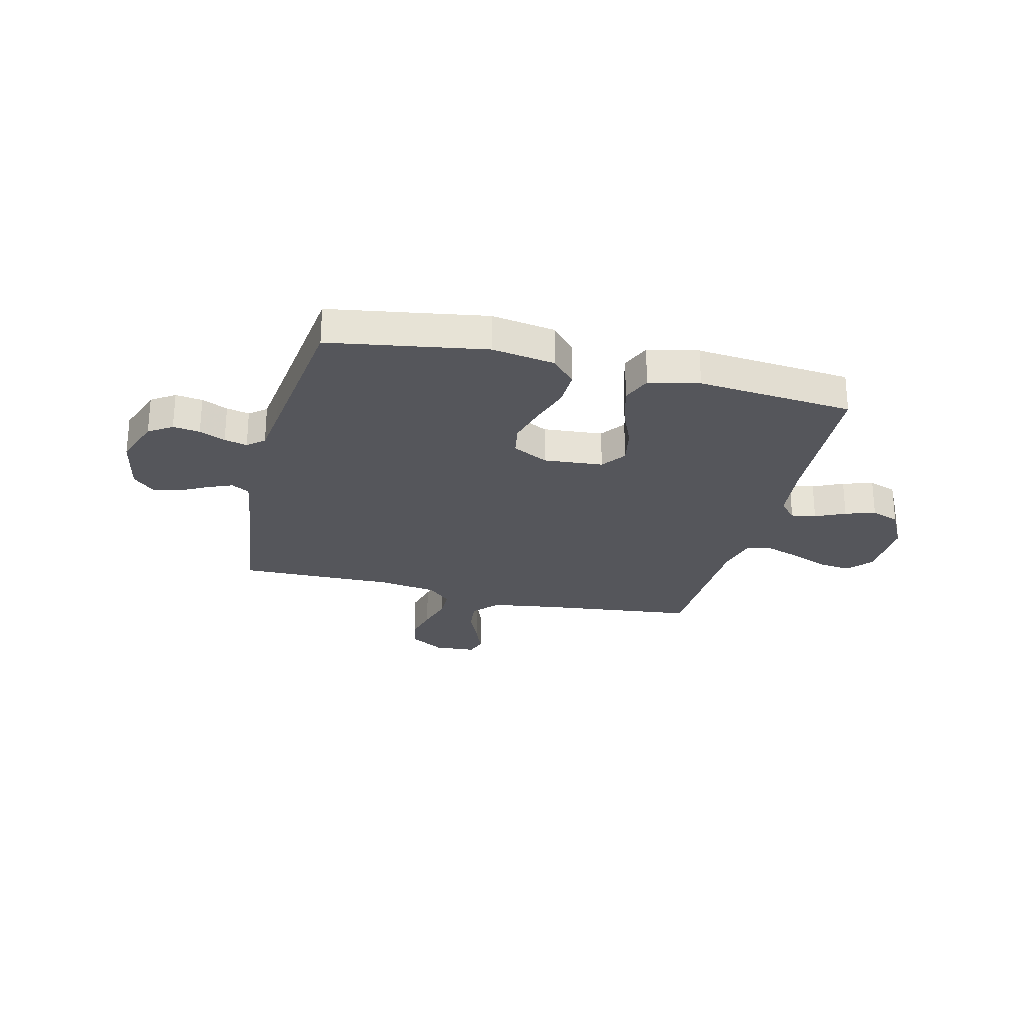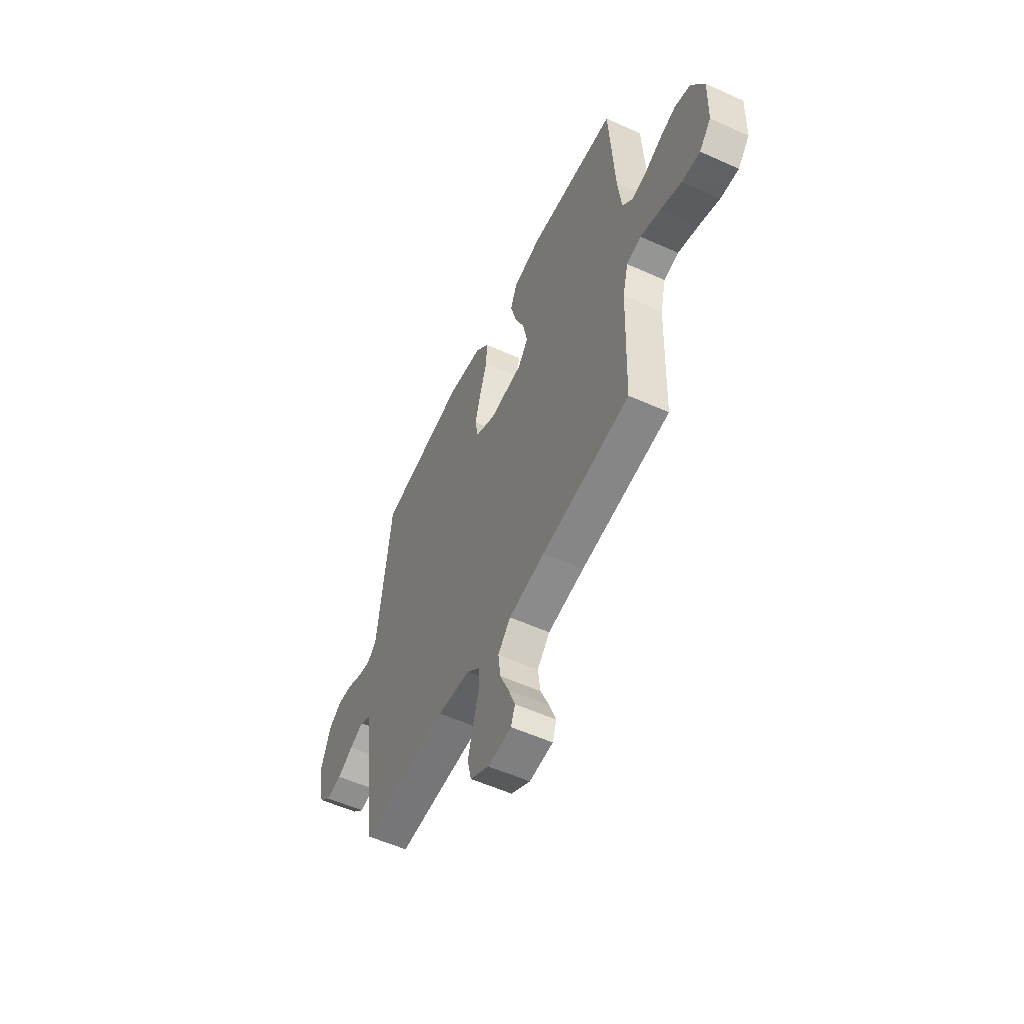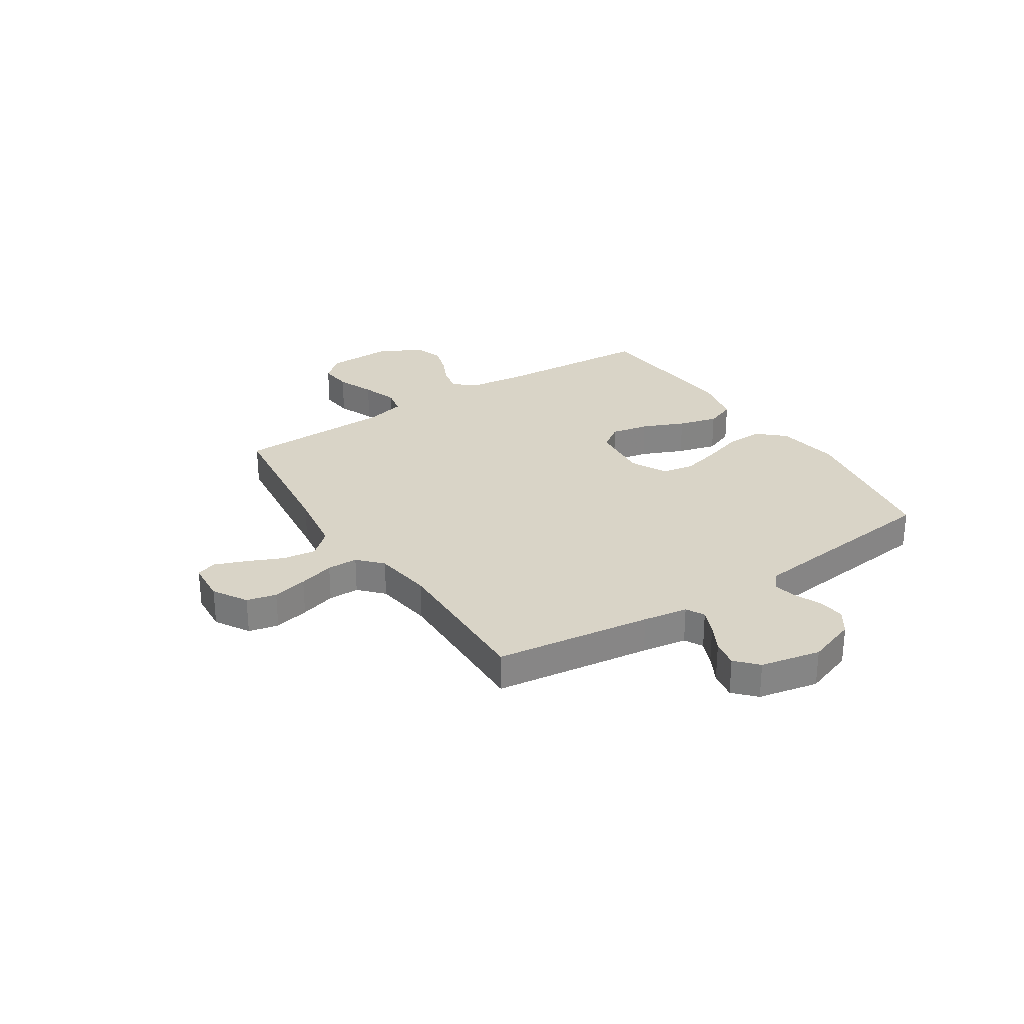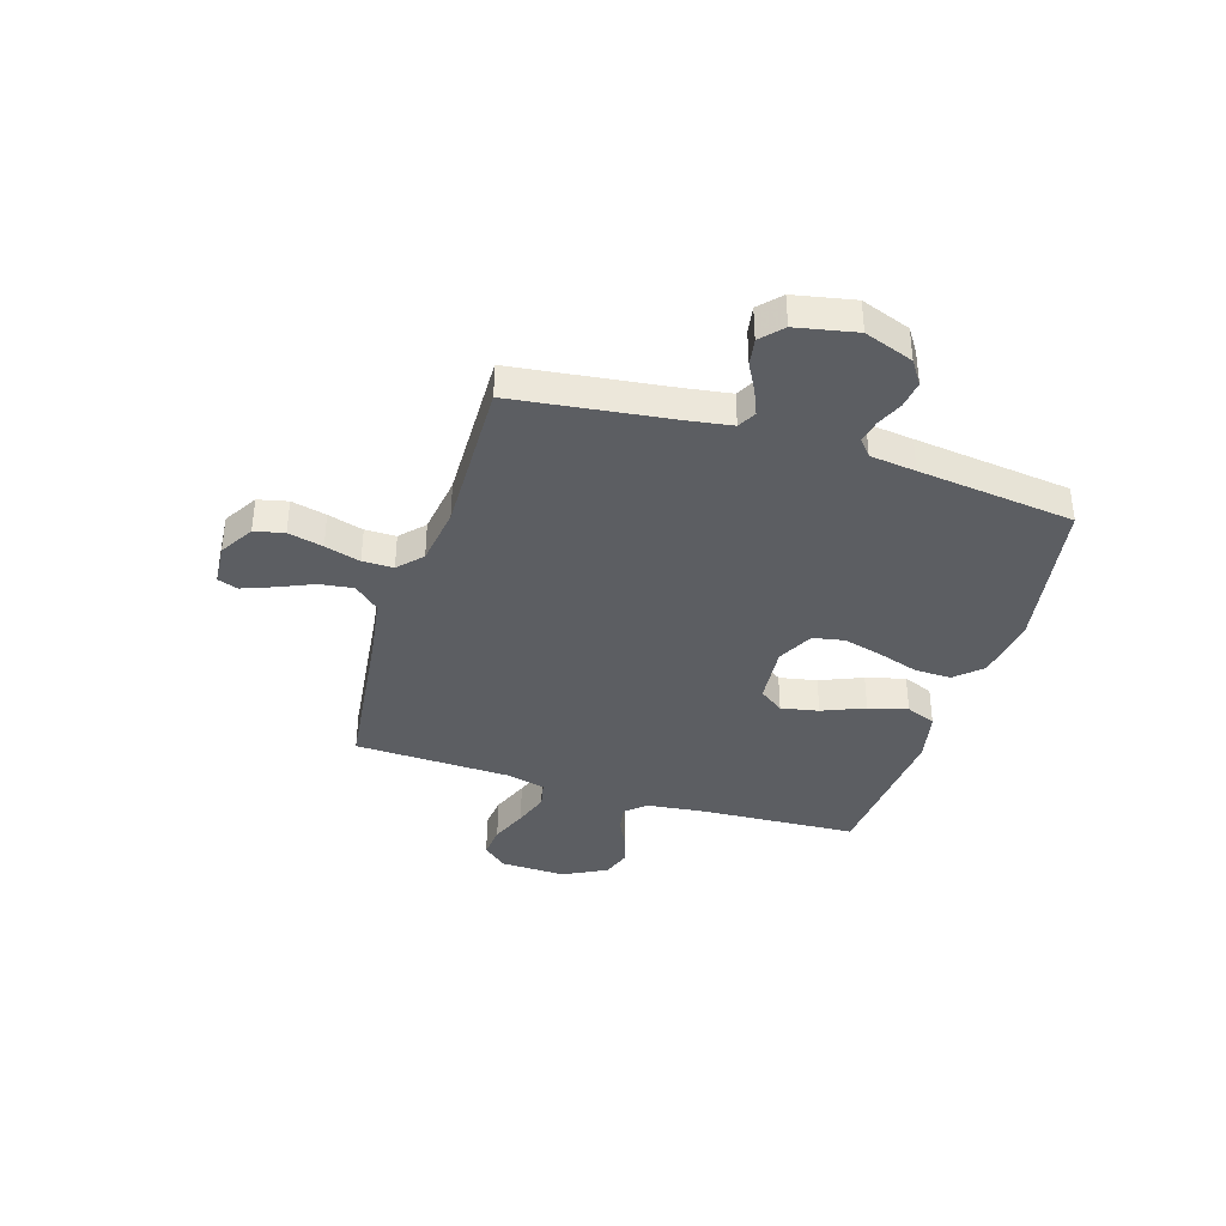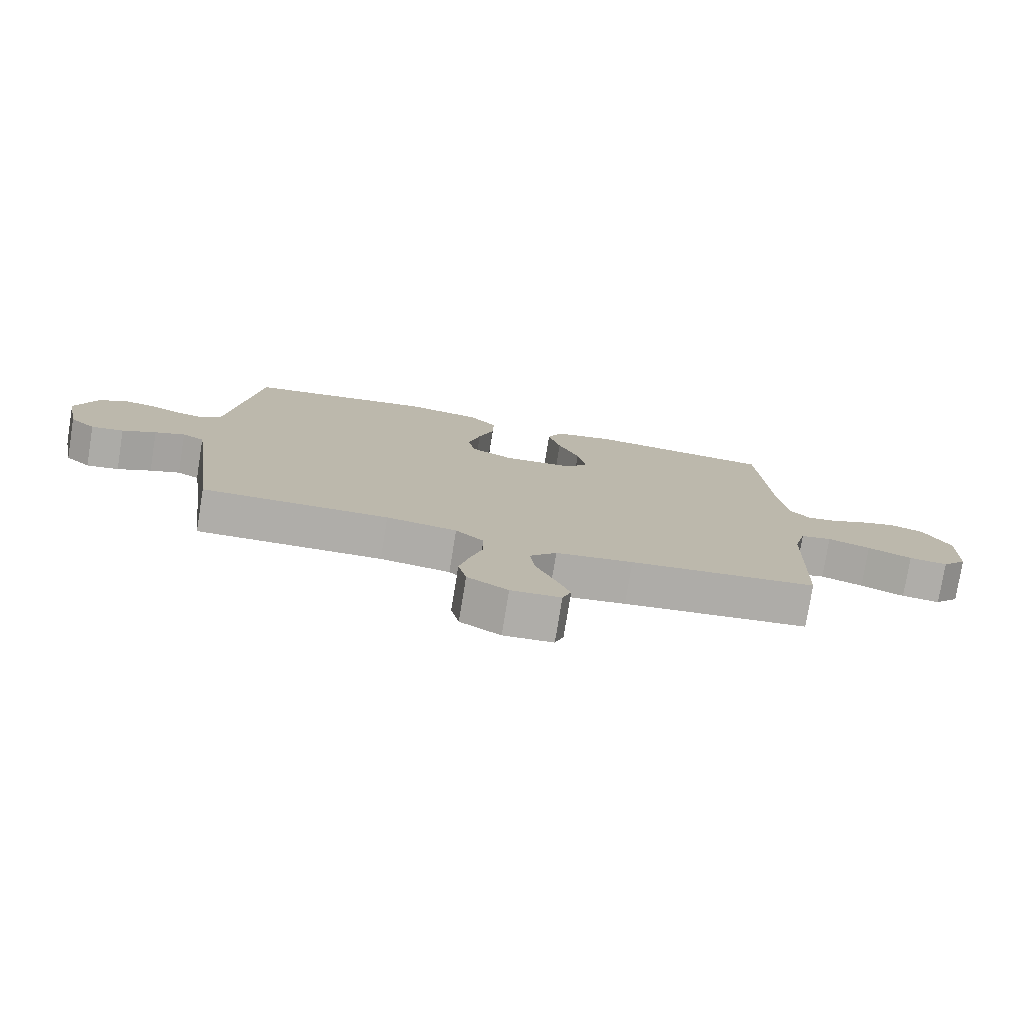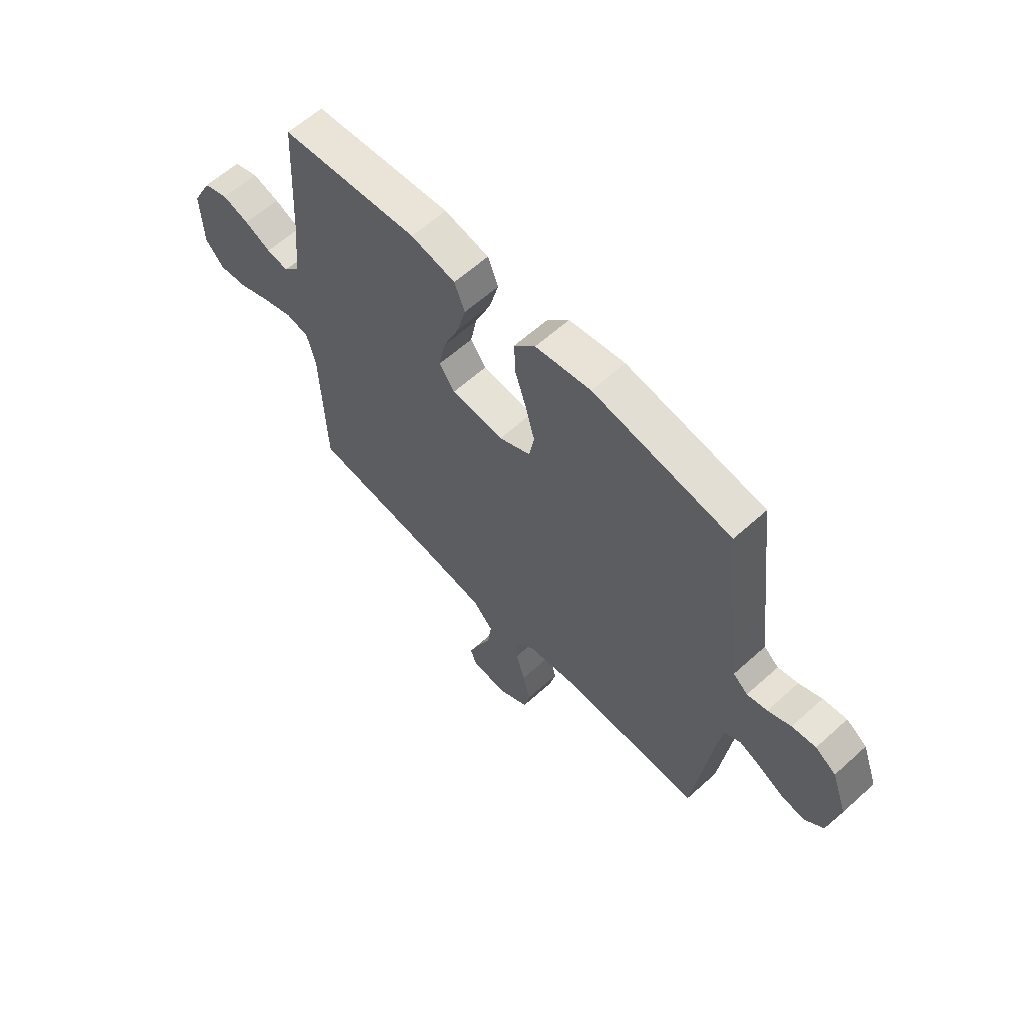
<metadata>
{"format":"obj","ext":"obj","renderer":"f3d","projection":"perspective","resolution":1024,"background":"white","views":[{"elev":-26.2,"azim":-14.0,"up":"+Y"},{"elev":-55.7,"azim":64.6,"up":"+Z"},{"elev":28.5,"azim":-122.9,"up":"+Y"},{"elev":-38.0,"azim":-107.3,"up":"+Y"},{"elev":-77.5,"azim":-9.2,"up":"+Z"},{"elev":61.2,"azim":-132.6,"up":"+Z"}]}
</metadata>
<code>
v 0.5 0.07 -0.5
v 0.2 0.07 -0.536
v 0.076 0.07 -0.555
v 0.033 0.07 -0.603
v 0.041 0.07 -0.667
v 0.071 0.07 -0.736
v 0.094 0.07 -0.796
v 0.08 0.07 -0.835
v 0 0.07 -0.841
v -0.065 0.07 -0.802
v -0.078 0.07 -0.745
v -0.062 0.07 -0.678
v -0.042 0.07 -0.61
v -0.042 0.07 -0.551
v -0.087 0.07 -0.509
v -0.2 0.07 -0.493
v -0.5 0.07 -0.5
v -0.538 0.07 -0.2
v -0.551 0.07 -0.114
v -0.586 0.07 -0.095
v -0.634 0.07 -0.115
v -0.688 0.07 -0.144
v -0.74 0.07 -0.153
v -0.781 0.07 -0.115
v -0.804 0.07 0
v -0.77 0.07 0.094
v -0.725 0.07 0.124
v -0.673 0.07 0.117
v -0.623 0.07 0.095
v -0.579 0.07 0.085
v -0.547 0.07 0.112
v -0.536 0.07 0.2
v -0.5 0.07 0.5
v -0.2 0.07 0.55
v -0.079 0.07 0.531
v -0.033 0.07 0.481
v -0.035 0.07 0.411
v -0.06 0.07 0.334
v -0.08 0.07 0.259
v -0.069 0.07 0.198
v 0 0.07 0.163
v 0.114 0.07 0.173
v 0.148 0.07 0.22
v 0.134 0.07 0.292
v 0.1 0.07 0.373
v 0.08 0.07 0.448
v 0.103 0.07 0.505
v 0.2 0.07 0.526
v 0.5 0.07 0.5
v 0.517 0.07 0.2
v 0.53 0.07 0.087
v 0.564 0.07 0.049
v 0.612 0.07 0.057
v 0.669 0.07 0.084
v 0.727 0.07 0.102
v 0.781 0.07 0.083
v 0.824 0.07 0
v 0.82 0.07 -0.126
v 0.78 0.07 -0.172
v 0.718 0.07 -0.166
v 0.647 0.07 -0.137
v 0.579 0.07 -0.114
v 0.529 0.07 -0.125
v 0.51 0.07 -0.2
v 0.5 0 -0.5
v 0.2 0 -0.536
v 0.076 0 -0.555
v 0.033 0 -0.603
v 0.041 0 -0.667
v 0.071 0 -0.736
v 0.094 0 -0.796
v 0.08 0 -0.835
v 0 0 -0.841
v -0.065 0 -0.802
v -0.078 0 -0.745
v -0.062 0 -0.678
v -0.042 0 -0.61
v -0.042 0 -0.551
v -0.087 0 -0.509
v -0.2 0 -0.493
v -0.5 0 -0.5
v -0.538 0 -0.2
v -0.551 0 -0.114
v -0.586 0 -0.095
v -0.634 0 -0.115
v -0.688 0 -0.144
v -0.74 0 -0.153
v -0.781 0 -0.115
v -0.804 0 0
v -0.77 0 0.094
v -0.725 0 0.124
v -0.673 0 0.117
v -0.623 0 0.095
v -0.579 0 0.085
v -0.547 0 0.112
v -0.536 0 0.2
v -0.5 0 0.5
v -0.2 0 0.55
v -0.079 0 0.531
v -0.033 0 0.481
v -0.035 0 0.411
v -0.06 0 0.334
v -0.08 0 0.259
v -0.069 0 0.198
v 0 0 0.163
v 0.114 0 0.173
v 0.148 0 0.22
v 0.134 0 0.292
v 0.1 0 0.373
v 0.08 0 0.448
v 0.103 0 0.505
v 0.2 0 0.526
v 0.5 0 0.5
v 0.517 0 0.2
v 0.53 0 0.087
v 0.564 0 0.049
v 0.612 0 0.057
v 0.669 0 0.084
v 0.727 0 0.102
v 0.781 0 0.083
v 0.824 0 0
v 0.82 0 -0.126
v 0.78 0 -0.172
v 0.718 0 -0.166
v 0.647 0 -0.137
v 0.579 0 -0.114
v 0.529 0 -0.125
v 0.51 0 -0.2
f 59 60 61
f 58 59 61
f 57 58 61
f 56 57 61
f 55 56 61
f 54 55 61
f 53 54 61
f 52 53 61 62
f 51 52 62 63
f 48 49 50
f 47 48 50
f 46 47 50
f 45 46 50
f 44 45 50
f 51 63 64
f 50 51 64
f 44 50 64
f 43 44 64
f 36 37 38
f 35 36 38
f 34 35 38
f 33 34 38
f 32 33 38
f 31 32 38 39
f 30 31 39 40
f 27 28 29
f 26 27 29
f 25 26 29
f 24 25 29
f 23 24 29
f 22 23 29
f 21 22 29
f 20 21 29 30
f 30 40 41
f 20 30 41
f 19 20 41
f 16 17 18
f 19 41 42
f 18 19 42
f 16 18 42
f 15 16 42
f 11 12 13
f 10 11 13
f 9 10 13
f 8 9 13
f 7 8 13
f 6 7 13
f 5 6 13
f 4 5 13 14
f 64 1 2
f 43 64 2
f 42 43 2
f 15 42 2
f 14 15 2
f 14 2 3
f 3 4 14
f 125 124 123
f 125 123 122
f 125 122 121
f 125 121 120
f 125 120 119
f 125 119 118
f 125 118 117
f 126 125 117 116
f 127 126 116 115
f 114 113 112
f 114 112 111
f 114 111 110
f 114 110 109
f 114 109 108
f 128 127 115
f 128 115 114
f 128 114 108
f 128 108 107
f 102 101 100
f 102 100 99
f 102 99 98
f 102 98 97
f 102 97 96
f 103 102 96 95
f 104 103 95 94
f 93 92 91
f 93 91 90
f 93 90 89
f 93 89 88
f 93 88 87
f 93 87 86
f 93 86 85
f 94 93 85 84
f 105 104 94
f 105 94 84
f 105 84 83
f 82 81 80
f 106 105 83
f 106 83 82
f 106 82 80
f 106 80 79
f 77 76 75
f 77 75 74
f 77 74 73
f 77 73 72
f 77 72 71
f 77 71 70
f 77 70 69
f 78 77 69 68
f 66 65 128
f 66 128 107
f 66 107 106
f 66 106 79
f 66 79 78
f 67 66 78
f 78 68 67
f 1 65 66 2
f 2 66 67 3
f 3 67 68 4
f 4 68 69 5
f 5 69 70 6
f 6 70 71 7
f 7 71 72 8
f 8 72 73 9
f 9 73 74 10
f 10 74 75 11
f 11 75 76 12
f 12 76 77 13
f 13 77 78 14
f 14 78 79 15
f 15 79 80 16
f 16 80 81 17
f 17 81 82 18
f 18 82 83 19
f 19 83 84 20
f 20 84 85 21
f 21 85 86 22
f 22 86 87 23
f 23 87 88 24
f 24 88 89 25
f 25 89 90 26
f 26 90 91 27
f 27 91 92 28
f 28 92 93 29
f 29 93 94 30
f 30 94 95 31
f 31 95 96 32
f 32 96 97 33
f 33 97 98 34
f 34 98 99 35
f 35 99 100 36
f 36 100 101 37
f 37 101 102 38
f 38 102 103 39
f 39 103 104 40
f 40 104 105 41
f 41 105 106 42
f 42 106 107 43
f 43 107 108 44
f 44 108 109 45
f 45 109 110 46
f 46 110 111 47
f 47 111 112 48
f 48 112 113 49
f 49 113 114 50
f 50 114 115 51
f 51 115 116 52
f 52 116 117 53
f 53 117 118 54
f 54 118 119 55
f 55 119 120 56
f 56 120 121 57
f 57 121 122 58
f 58 122 123 59
f 59 123 124 60
f 60 124 125 61
f 61 125 126 62
f 62 126 127 63
f 63 127 128 64
f 64 128 65 1

</code>
